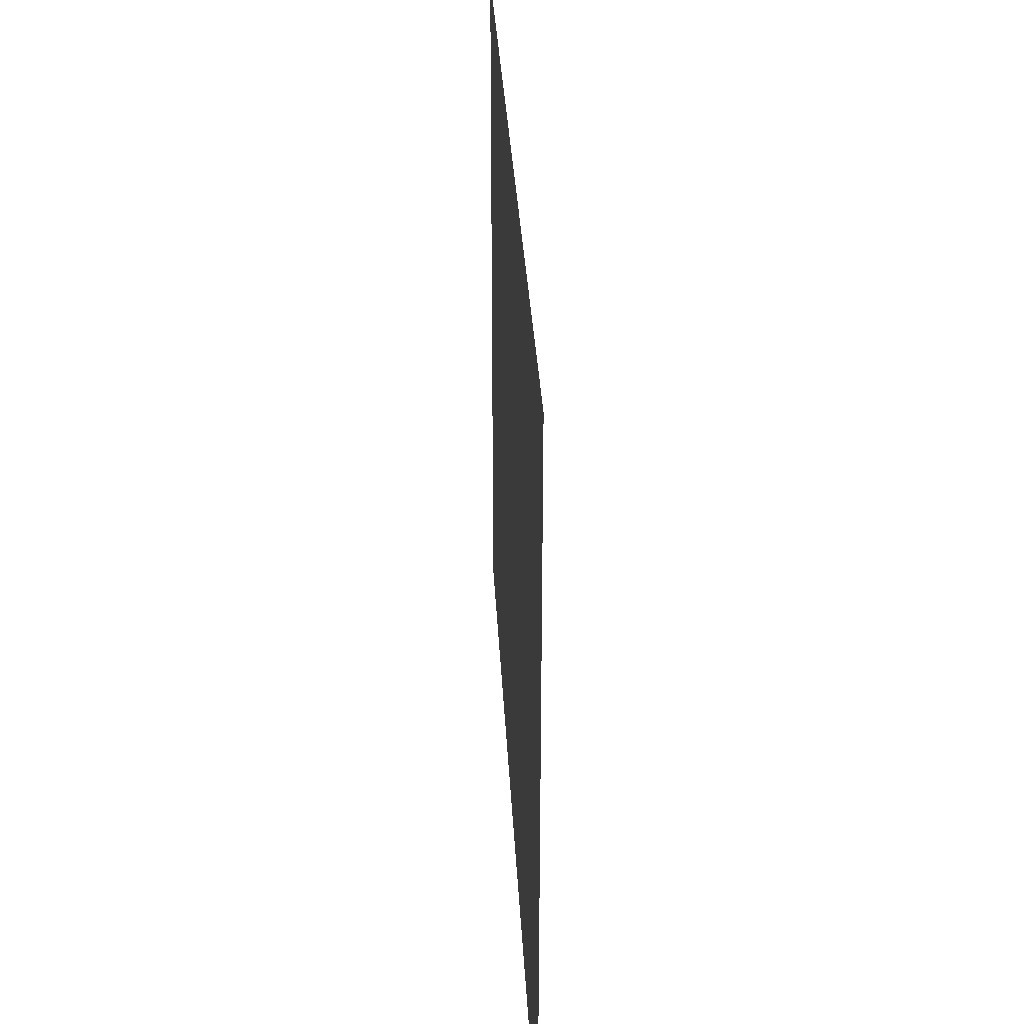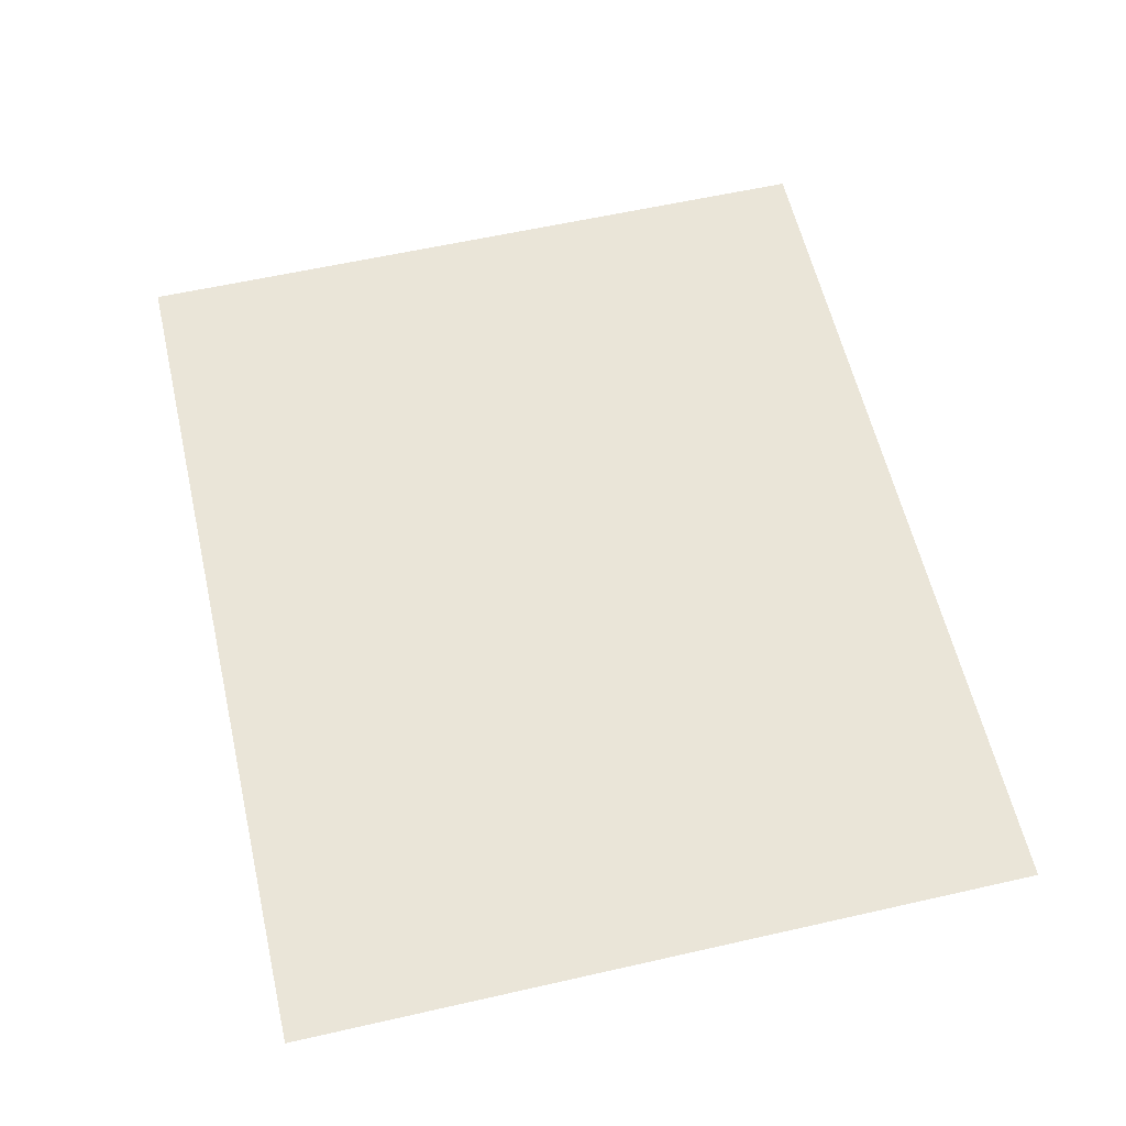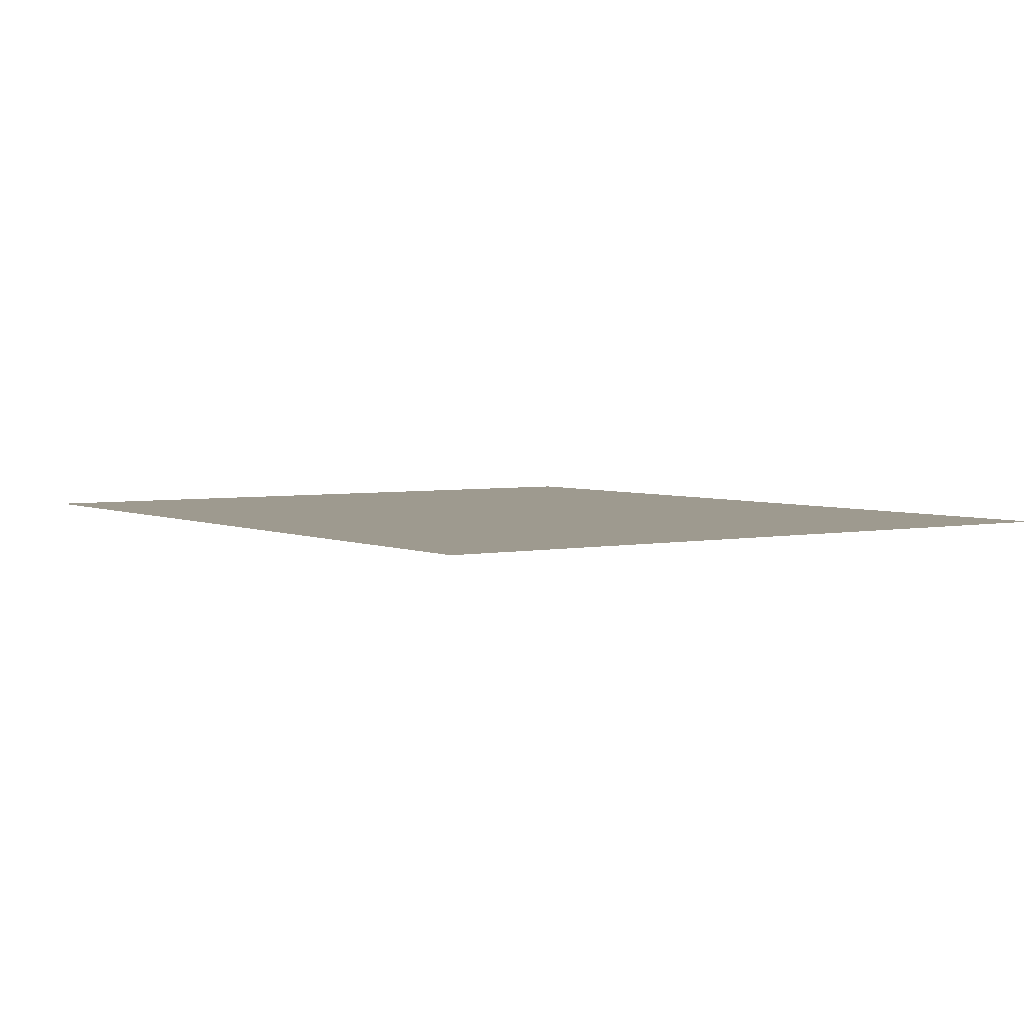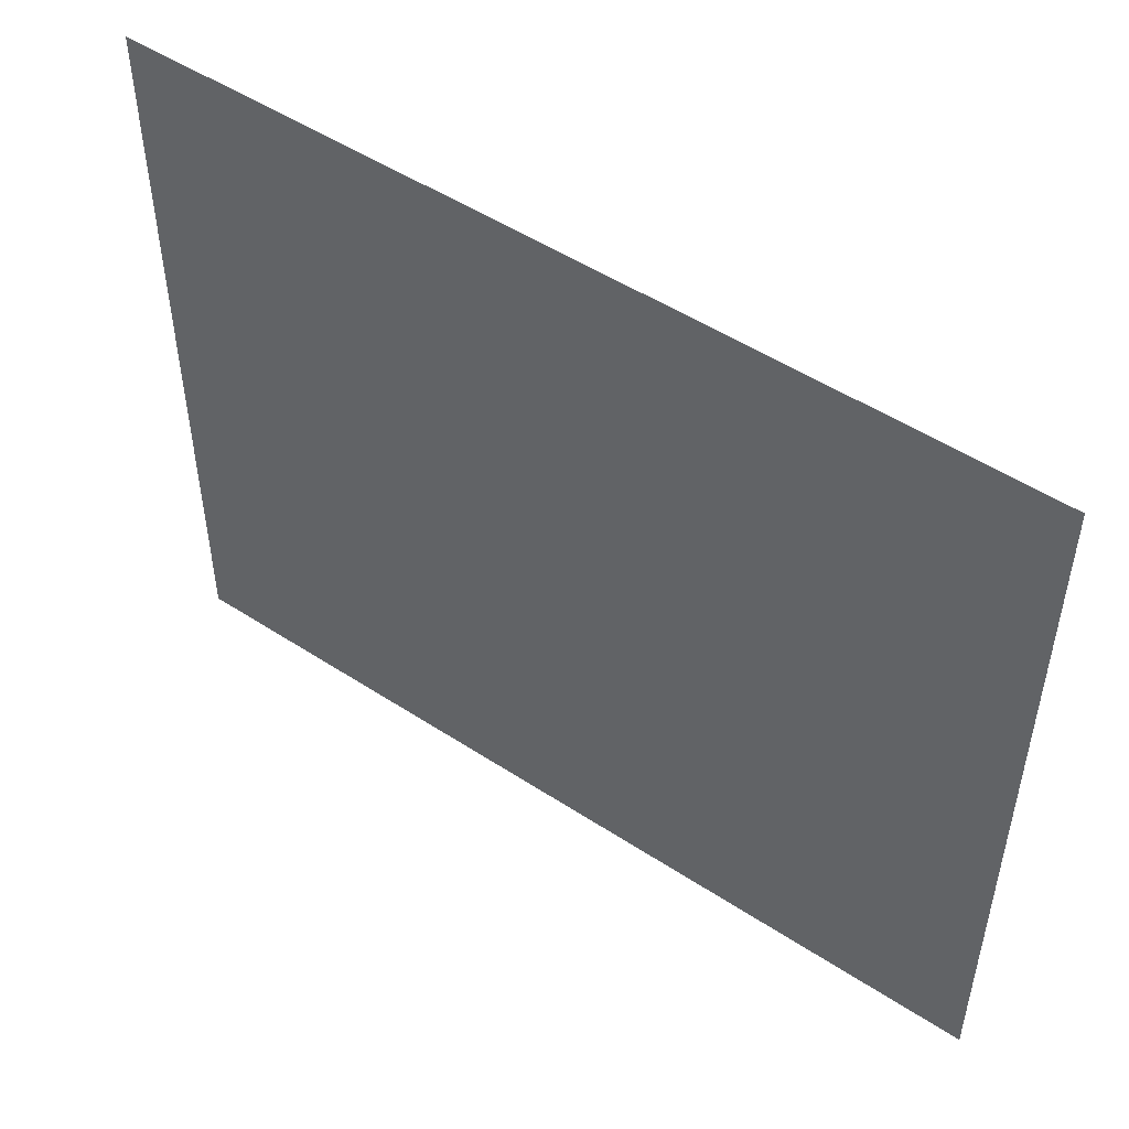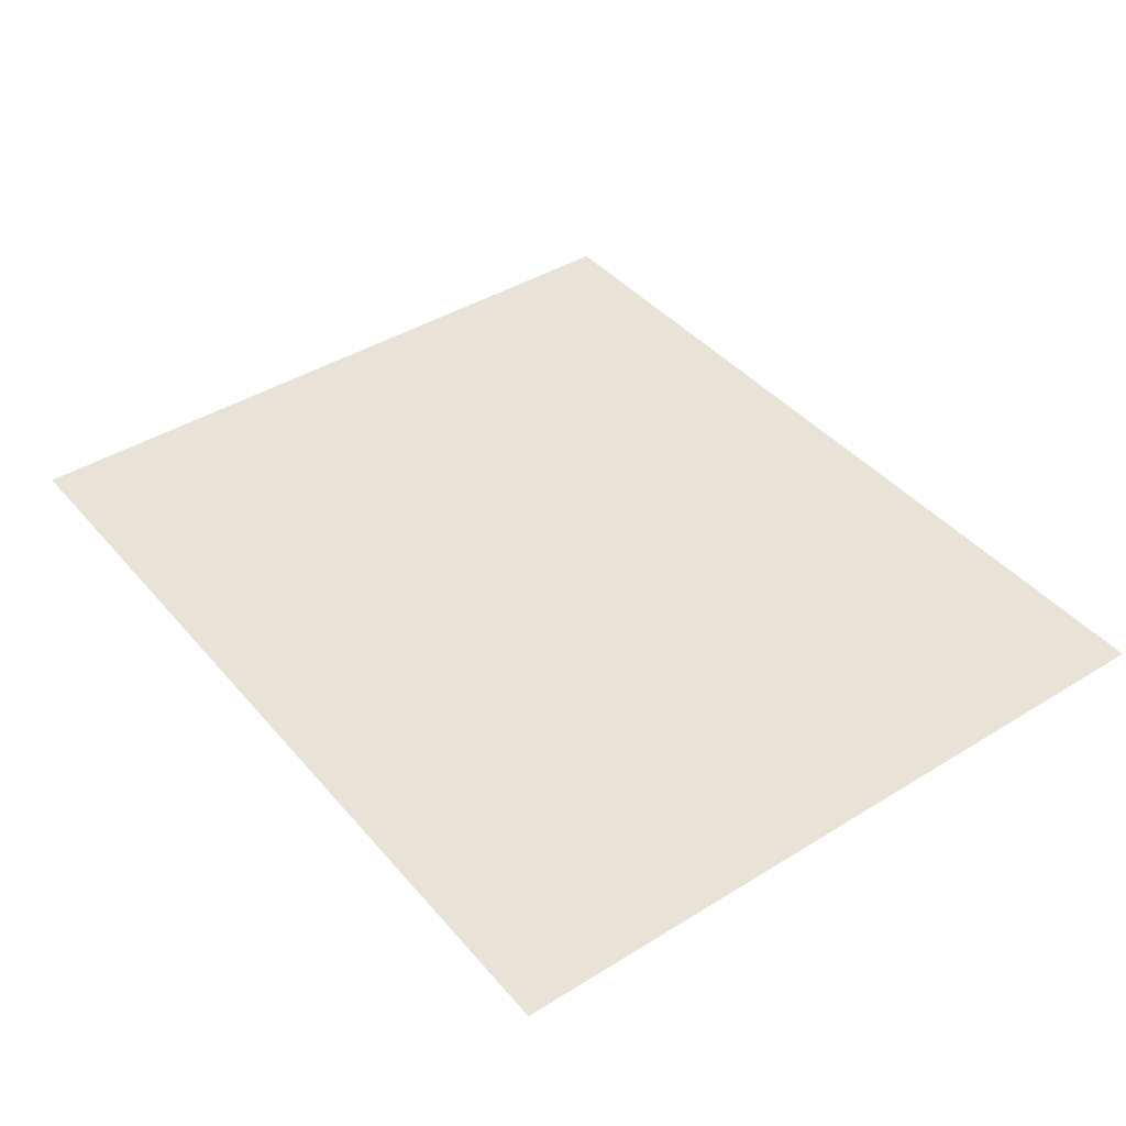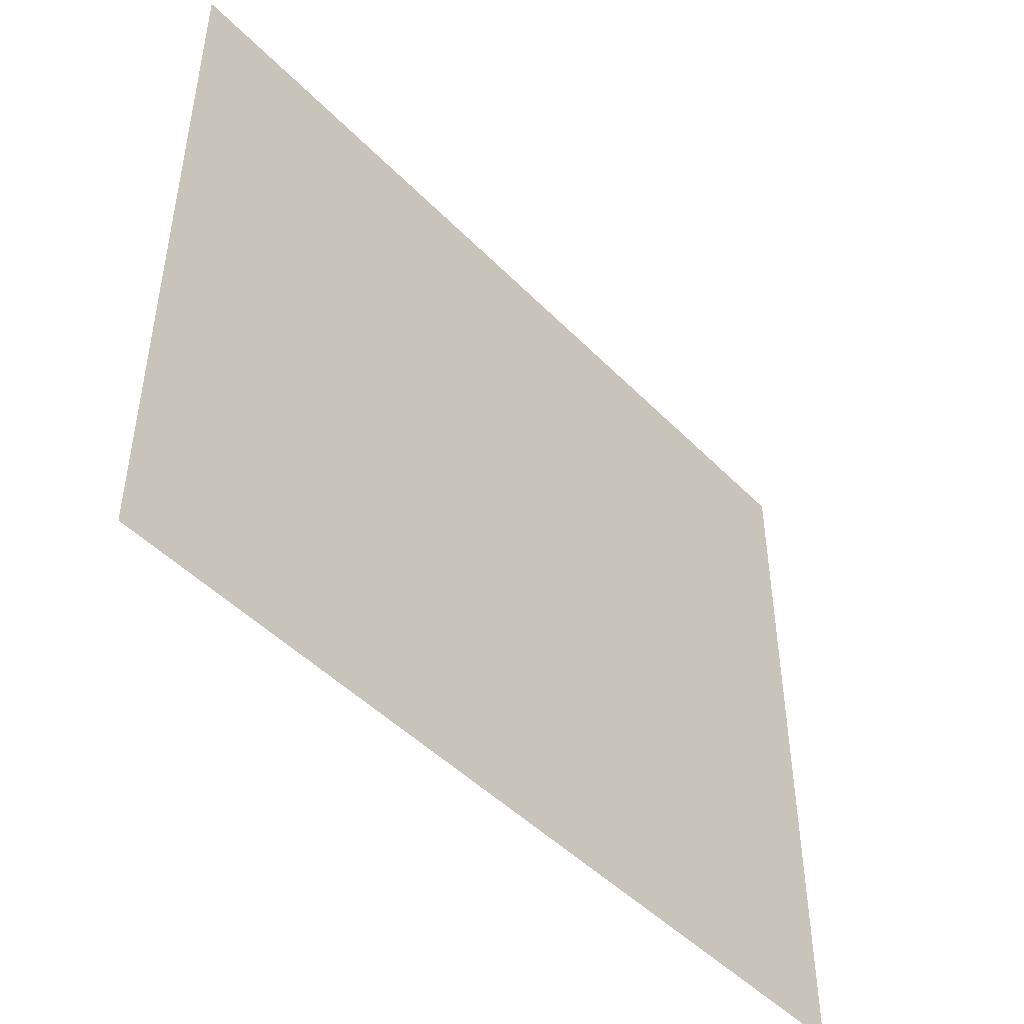
<metadata>
{"format":"obj","ext":"obj","renderer":"f3d","projection":"perspective","resolution":1024,"background":"white","views":[{"elev":32.6,"azim":87.1,"up":"+Z"},{"elev":59.5,"azim":76.9,"up":"+Y"},{"elev":3.7,"azim":-124.4,"up":"+Y"},{"elev":50.3,"azim":-144.3,"up":"+Z"},{"elev":41.8,"azim":-126.7,"up":"+Y"},{"elev":-47.0,"azim":-48.8,"up":"+Z"}]}
</metadata>
<code>
v  -0.2226 0 -0.1771
v  -0.2226 0 0.1826
v  0.2121 0 0.1826
v  0.2121 0 -0.1771
g MatMouse01
f 1 2 3 4

</code>
